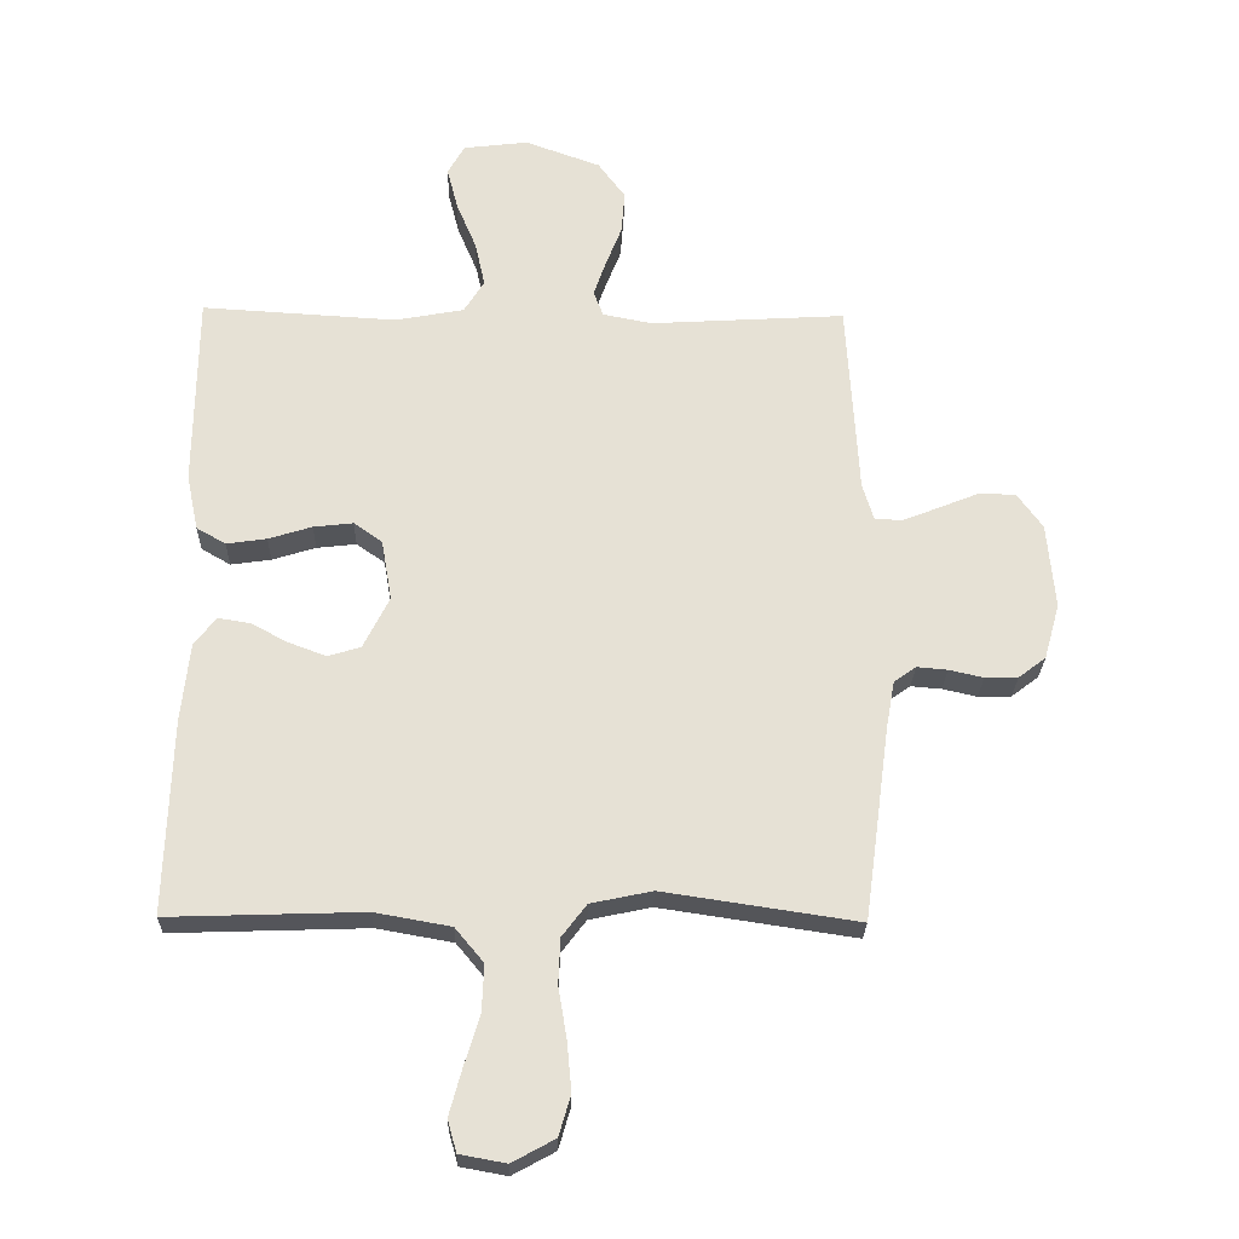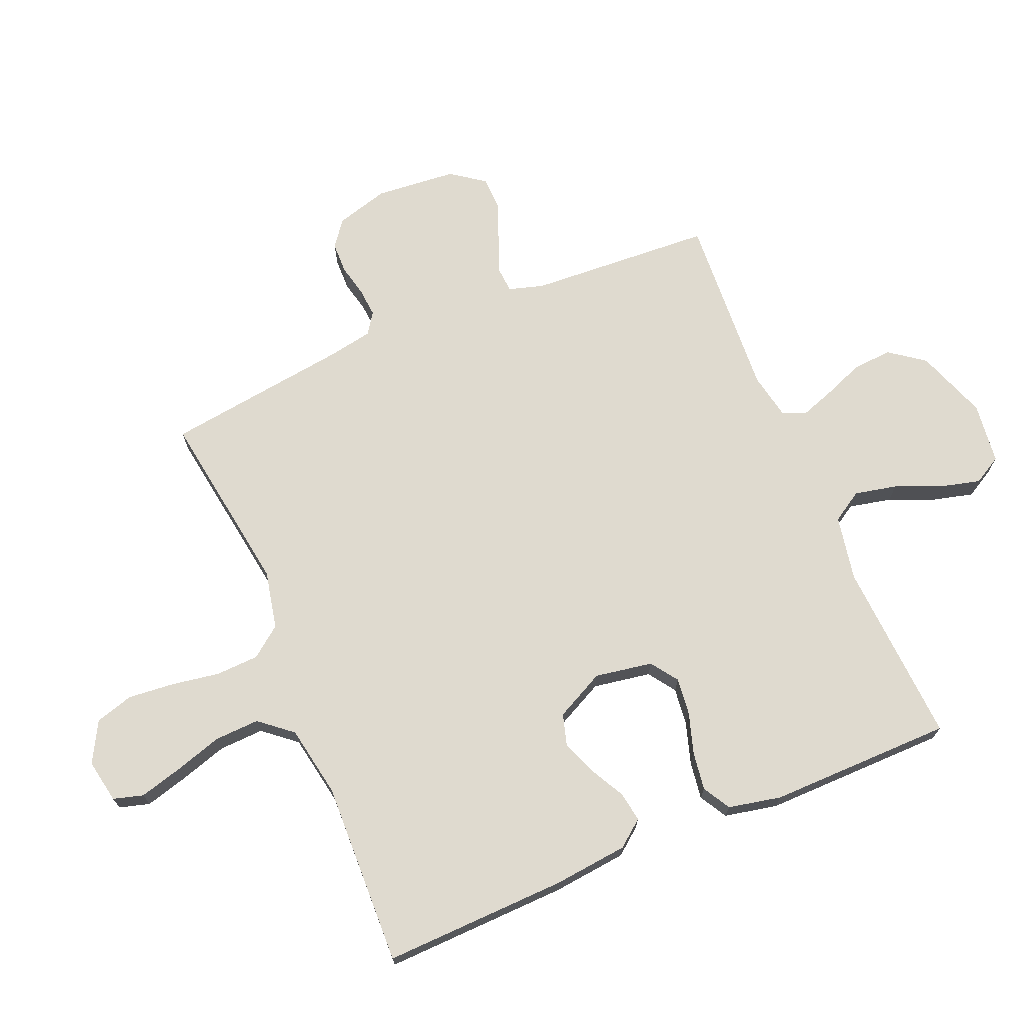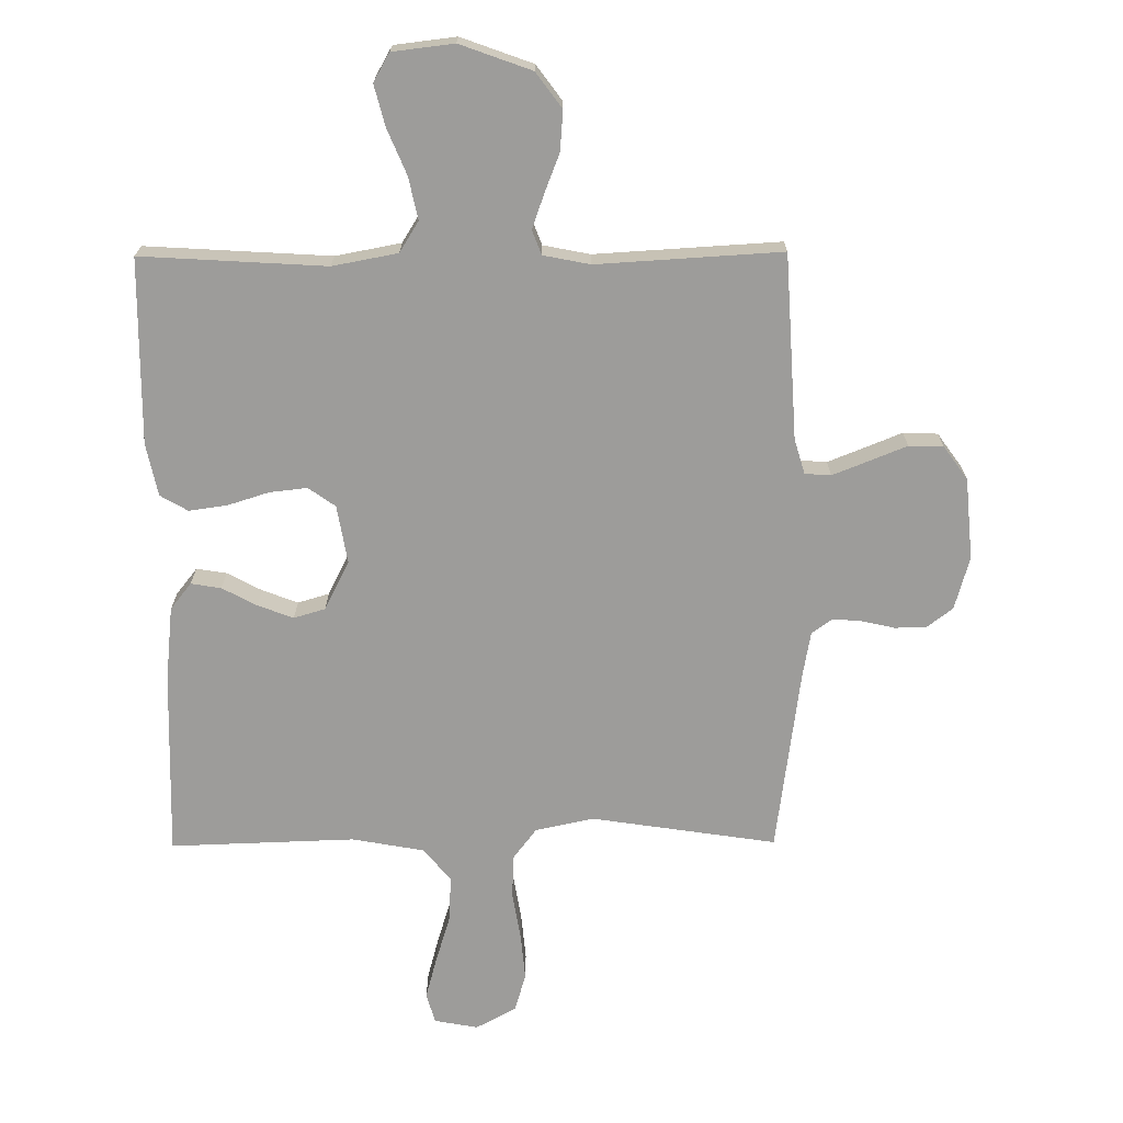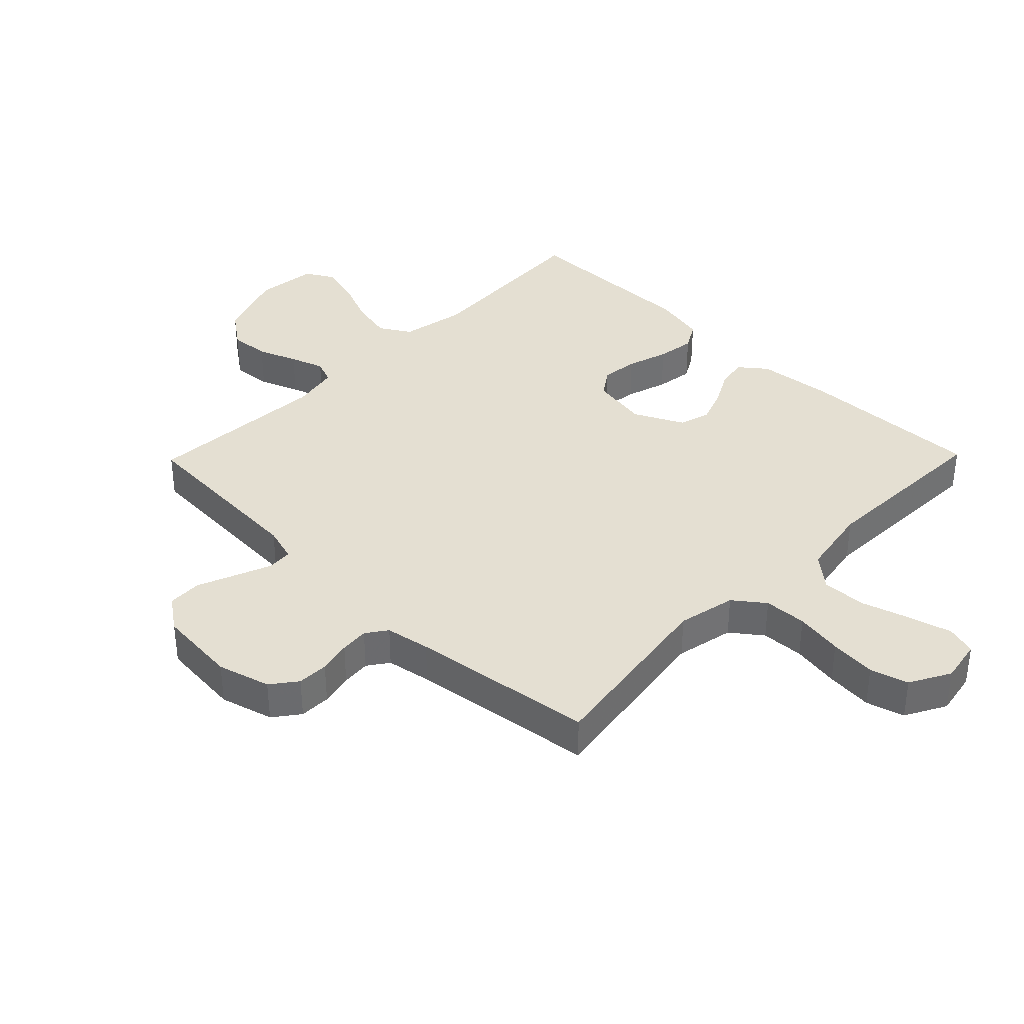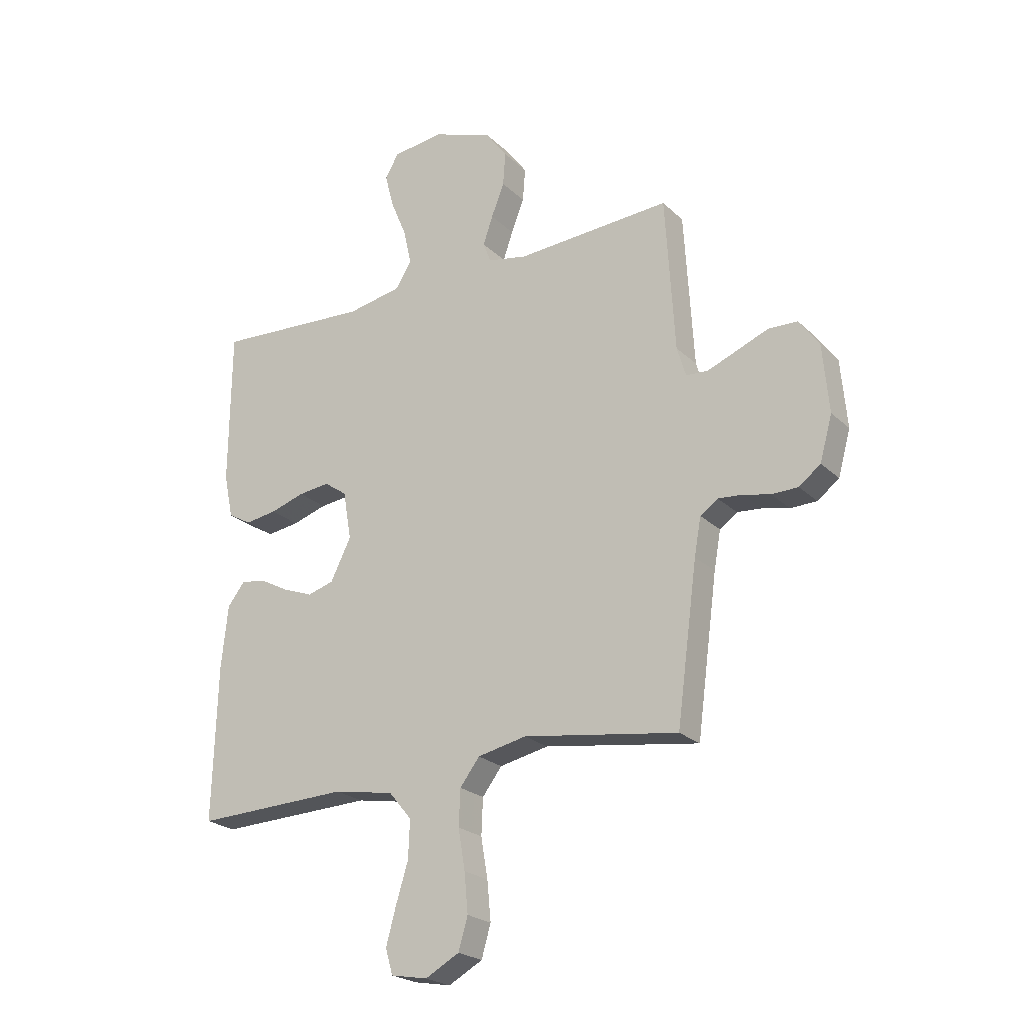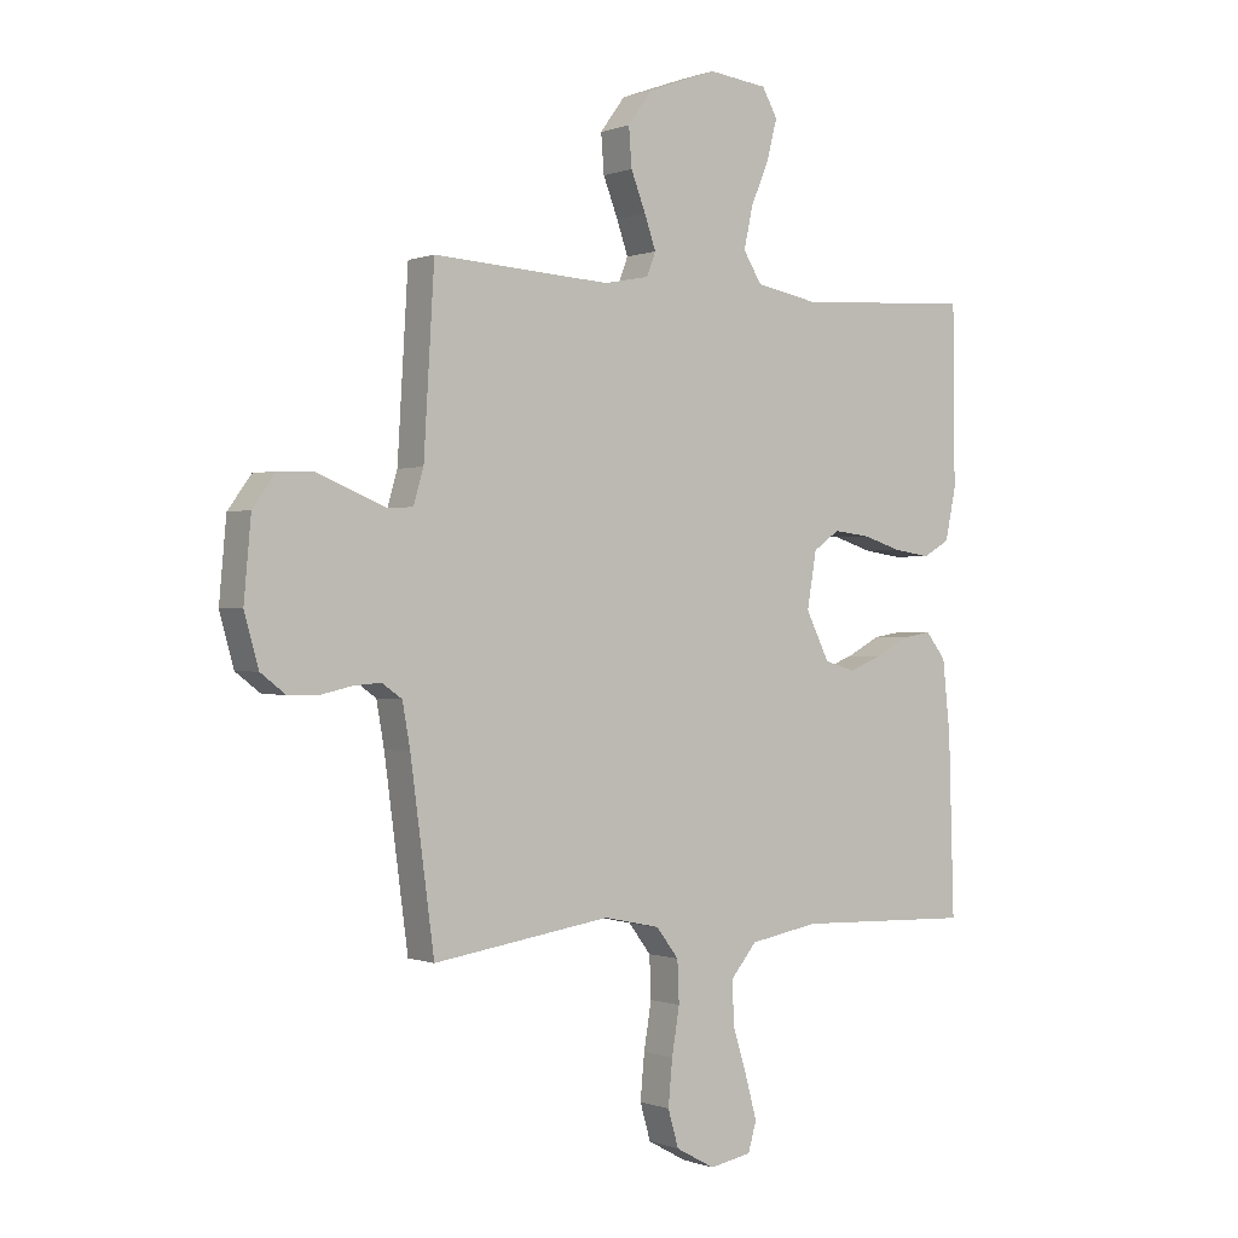
<metadata>
{"format":"obj","ext":"obj","renderer":"f3d","projection":"perspective","resolution":1024,"background":"white","views":[{"elev":-25.3,"azim":-1.4,"up":"+Z"},{"elev":70.9,"azim":-112.8,"up":"+Y"},{"elev":-70.2,"azim":0.4,"up":"+Y"},{"elev":37.0,"azim":134.3,"up":"+Y"},{"elev":-23.0,"azim":33.1,"up":"+Z"},{"elev":-0.1,"azim":143.6,"up":"+Z"}]}
</metadata>
<code>
v 0.5 0.07 -0.5
v 0.2 0.07 -0.455
v 0.105 0.07 -0.475
v 0.067 0.07 -0.525
v 0.064 0.07 -0.595
v 0.077 0.07 -0.673
v 0.084 0.07 -0.749
v 0.066 0.07 -0.811
v 0 0.07 -0.847
v -0.071 0.07 -0.834
v -0.085 0.07 -0.785
v -0.066 0.07 -0.715
v -0.042 0.07 -0.637
v -0.039 0.07 -0.564
v -0.083 0.07 -0.511
v -0.2 0.07 -0.49
v -0.5 0.07 -0.5
v -0.491 0.07 -0.2
v -0.478 0.07 -0.078
v -0.444 0.07 -0.035
v -0.395 0.07 -0.043
v -0.339 0.07 -0.073
v -0.281 0.07 -0.095
v -0.23 0.07 -0.08
v -0.19 0.07 0
v -0.206 0.07 0.094
v -0.25 0.07 0.125
v -0.311 0.07 0.118
v -0.378 0.07 0.097
v -0.44 0.07 0.088
v -0.485 0.07 0.114
v -0.503 0.07 0.2
v -0.5 0.07 0.5
v -0.2 0.07 0.482
v -0.094 0.07 0.502
v -0.063 0.07 0.552
v -0.078 0.07 0.621
v -0.109 0.07 0.695
v -0.126 0.07 0.761
v -0.1 0.07 0.807
v 0 0.07 0.819
v 0.116 0.07 0.777
v 0.158 0.07 0.72
v 0.153 0.07 0.655
v 0.128 0.07 0.591
v 0.109 0.07 0.536
v 0.124 0.07 0.497
v 0.2 0.07 0.482
v 0.5 0.07 0.5
v 0.518 0.07 0.2
v 0.535 0.07 0.143
v 0.577 0.07 0.14
v 0.635 0.07 0.163
v 0.697 0.07 0.188
v 0.753 0.07 0.186
v 0.792 0.07 0.132
v 0.804 0.07 0
v 0.78 0.07 -0.086
v 0.738 0.07 -0.118
v 0.687 0.07 -0.119
v 0.634 0.07 -0.107
v 0.587 0.07 -0.103
v 0.553 0.07 -0.127
v 0.54 0.07 -0.2
v 0.5 0 -0.5
v 0.2 0 -0.455
v 0.105 0 -0.475
v 0.067 0 -0.525
v 0.064 0 -0.595
v 0.077 0 -0.673
v 0.084 0 -0.749
v 0.066 0 -0.811
v 0 0 -0.847
v -0.071 0 -0.834
v -0.085 0 -0.785
v -0.066 0 -0.715
v -0.042 0 -0.637
v -0.039 0 -0.564
v -0.083 0 -0.511
v -0.2 0 -0.49
v -0.5 0 -0.5
v -0.491 0 -0.2
v -0.478 0 -0.078
v -0.444 0 -0.035
v -0.395 0 -0.043
v -0.339 0 -0.073
v -0.281 0 -0.095
v -0.23 0 -0.08
v -0.19 0 0
v -0.206 0 0.094
v -0.25 0 0.125
v -0.311 0 0.118
v -0.378 0 0.097
v -0.44 0 0.088
v -0.485 0 0.114
v -0.503 0 0.2
v -0.5 0 0.5
v -0.2 0 0.482
v -0.094 0 0.502
v -0.063 0 0.552
v -0.078 0 0.621
v -0.109 0 0.695
v -0.126 0 0.761
v -0.1 0 0.807
v 0 0 0.819
v 0.116 0 0.777
v 0.158 0 0.72
v 0.153 0 0.655
v 0.128 0 0.591
v 0.109 0 0.536
v 0.124 0 0.497
v 0.2 0 0.482
v 0.5 0 0.5
v 0.518 0 0.2
v 0.535 0 0.143
v 0.577 0 0.14
v 0.635 0 0.163
v 0.697 0 0.188
v 0.753 0 0.186
v 0.792 0 0.132
v 0.804 0 0
v 0.78 0 -0.086
v 0.738 0 -0.118
v 0.687 0 -0.119
v 0.634 0 -0.107
v 0.587 0 -0.103
v 0.553 0 -0.127
v 0.54 0 -0.2
f 59 60 61
f 58 59 61
f 57 58 61
f 56 57 61
f 55 56 61
f 54 55 61
f 53 54 61
f 52 53 61 62
f 51 52 62 63
f 48 49 50
f 51 63 64
f 50 51 64
f 48 50 64
f 47 48 64
f 43 44 45
f 42 43 45
f 41 42 45
f 40 41 45
f 39 40 45
f 38 39 45
f 37 38 45
f 36 37 45 46
f 35 36 46 47
f 32 33 34
f 31 32 34
f 30 31 34
f 29 30 34
f 28 29 34
f 34 35 47
f 28 34 47
f 27 28 47
f 20 21 22
f 19 20 22
f 18 19 22
f 17 18 22
f 16 17 22
f 15 16 22 23
f 14 15 23 24
f 11 12 13
f 10 11 13
f 9 10 13
f 8 9 13
f 7 8 13
f 6 7 13
f 5 6 13
f 4 5 13 14
f 14 24 25
f 4 14 25
f 3 4 25
f 64 1 2
f 26 27 47 64
f 25 26 64
f 3 25 64
f 2 3 64
f 125 124 123
f 125 123 122
f 125 122 121
f 125 121 120
f 125 120 119
f 125 119 118
f 125 118 117
f 126 125 117 116
f 127 126 116 115
f 114 113 112
f 128 127 115
f 128 115 114
f 128 114 112
f 128 112 111
f 109 108 107
f 109 107 106
f 109 106 105
f 109 105 104
f 109 104 103
f 109 103 102
f 109 102 101
f 110 109 101 100
f 111 110 100 99
f 98 97 96
f 98 96 95
f 98 95 94
f 98 94 93
f 98 93 92
f 111 99 98
f 111 98 92
f 111 92 91
f 86 85 84
f 86 84 83
f 86 83 82
f 86 82 81
f 86 81 80
f 87 86 80 79
f 88 87 79 78
f 77 76 75
f 77 75 74
f 77 74 73
f 77 73 72
f 77 72 71
f 77 71 70
f 77 70 69
f 78 77 69 68
f 89 88 78
f 89 78 68
f 89 68 67
f 66 65 128
f 128 111 91 90
f 128 90 89
f 128 89 67
f 128 67 66
f 1 65 66 2
f 2 66 67 3
f 3 67 68 4
f 4 68 69 5
f 5 69 70 6
f 6 70 71 7
f 7 71 72 8
f 8 72 73 9
f 9 73 74 10
f 10 74 75 11
f 11 75 76 12
f 12 76 77 13
f 13 77 78 14
f 14 78 79 15
f 15 79 80 16
f 16 80 81 17
f 17 81 82 18
f 18 82 83 19
f 19 83 84 20
f 20 84 85 21
f 21 85 86 22
f 22 86 87 23
f 23 87 88 24
f 24 88 89 25
f 25 89 90 26
f 26 90 91 27
f 27 91 92 28
f 28 92 93 29
f 29 93 94 30
f 30 94 95 31
f 31 95 96 32
f 32 96 97 33
f 33 97 98 34
f 34 98 99 35
f 35 99 100 36
f 36 100 101 37
f 37 101 102 38
f 38 102 103 39
f 39 103 104 40
f 40 104 105 41
f 41 105 106 42
f 42 106 107 43
f 43 107 108 44
f 44 108 109 45
f 45 109 110 46
f 46 110 111 47
f 47 111 112 48
f 48 112 113 49
f 49 113 114 50
f 50 114 115 51
f 51 115 116 52
f 52 116 117 53
f 53 117 118 54
f 54 118 119 55
f 55 119 120 56
f 56 120 121 57
f 57 121 122 58
f 58 122 123 59
f 59 123 124 60
f 60 124 125 61
f 61 125 126 62
f 62 126 127 63
f 63 127 128 64
f 64 128 65 1

</code>
